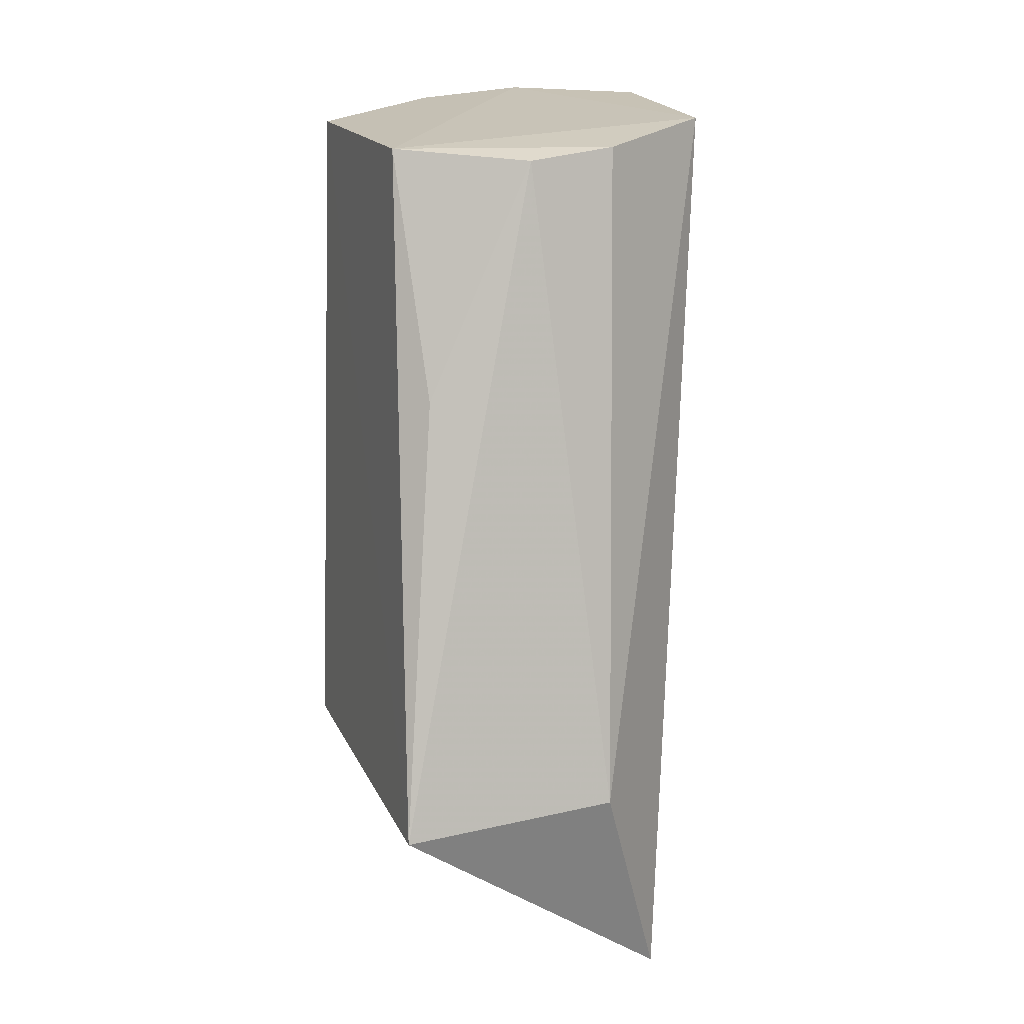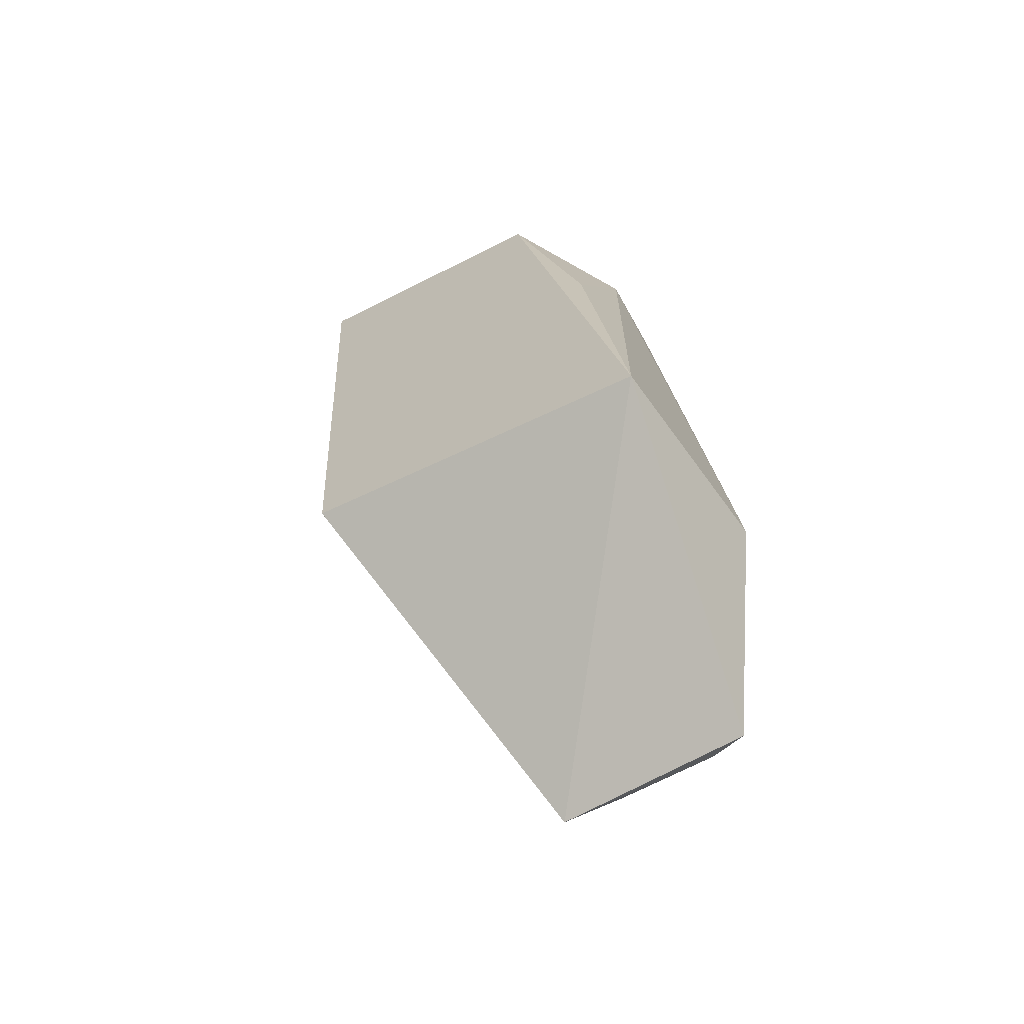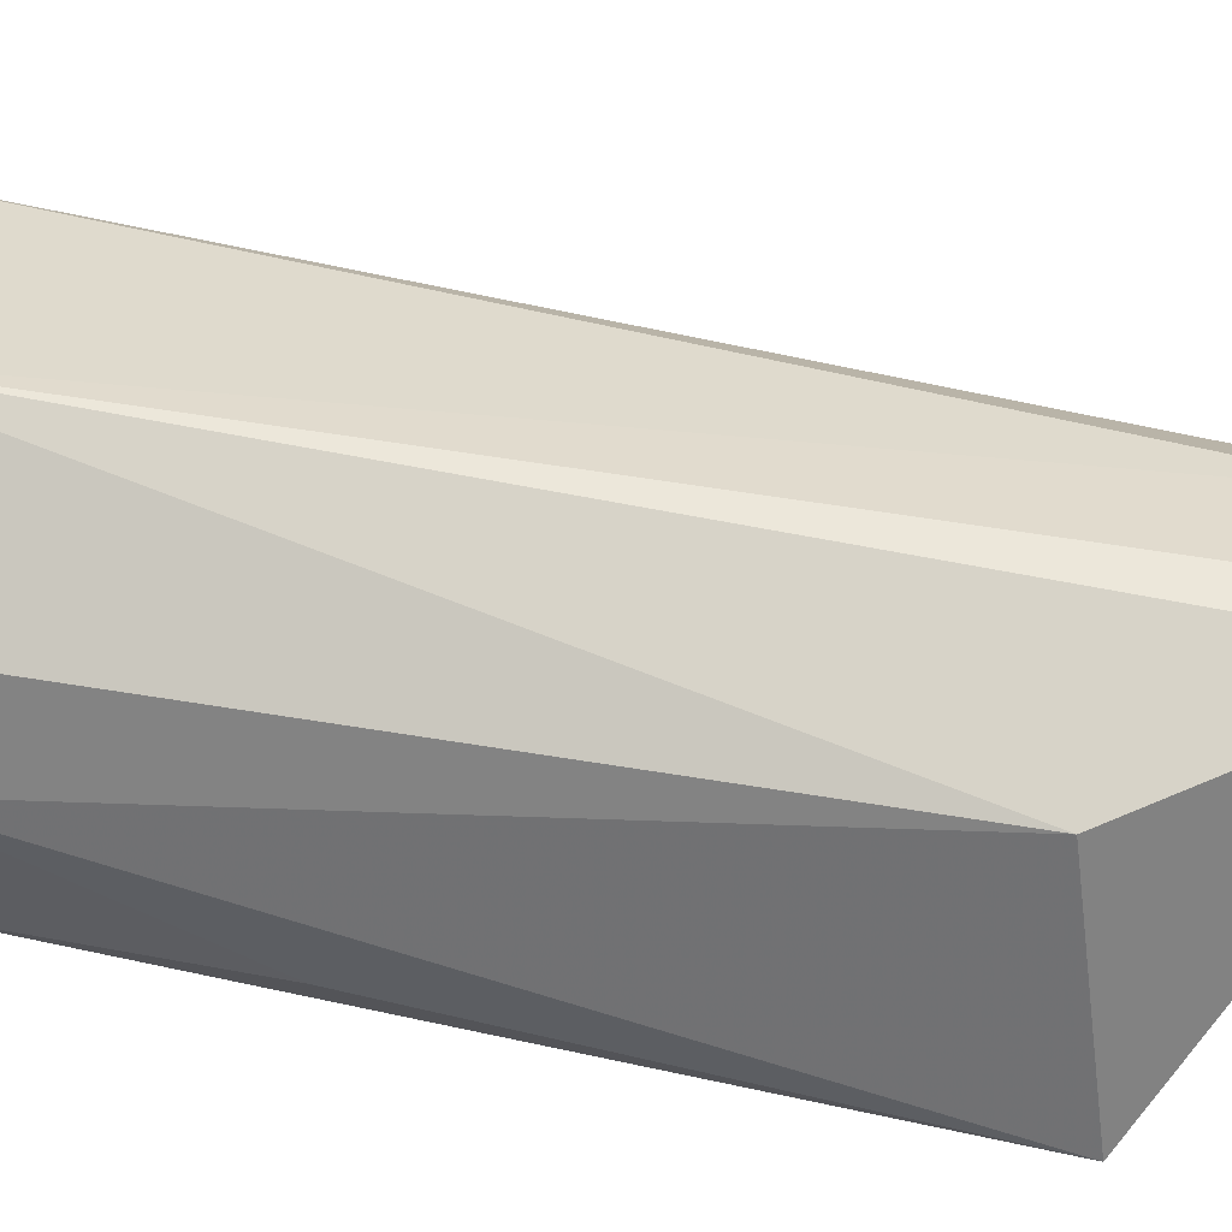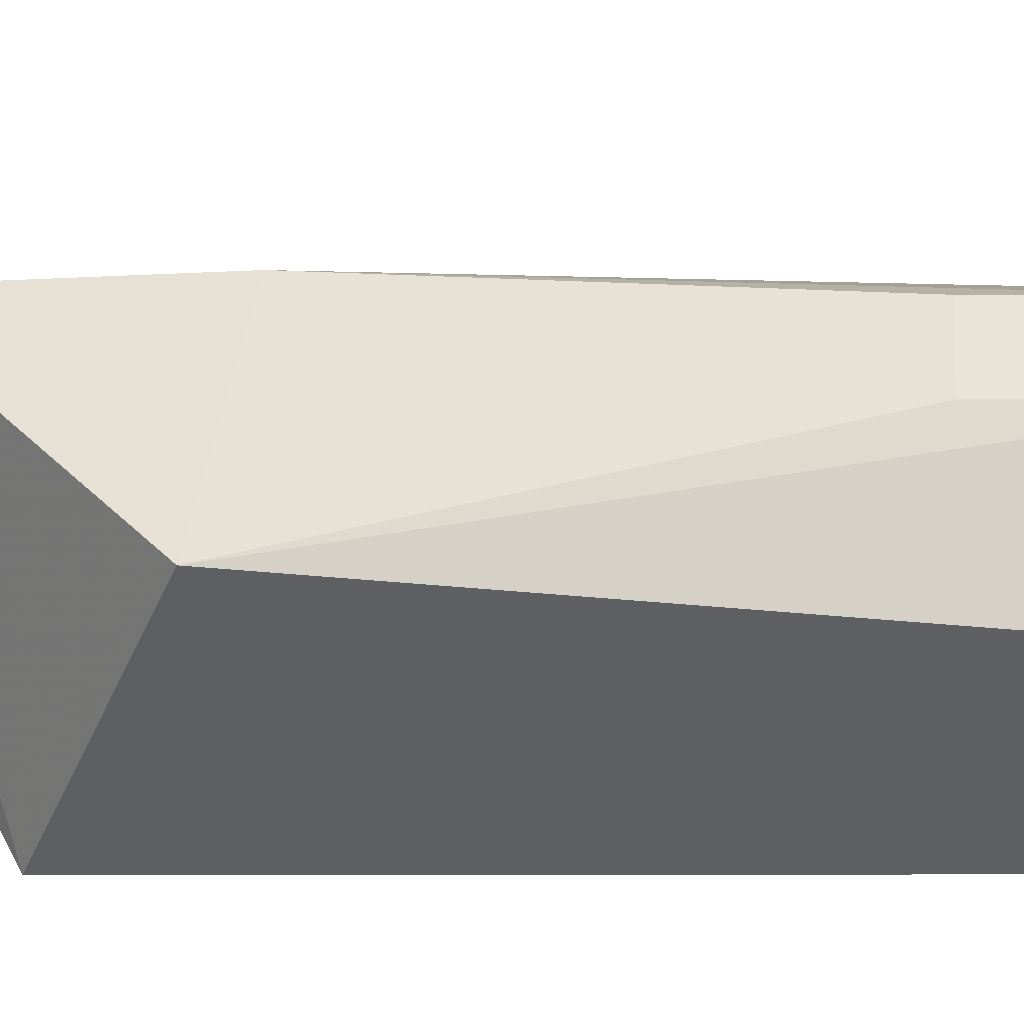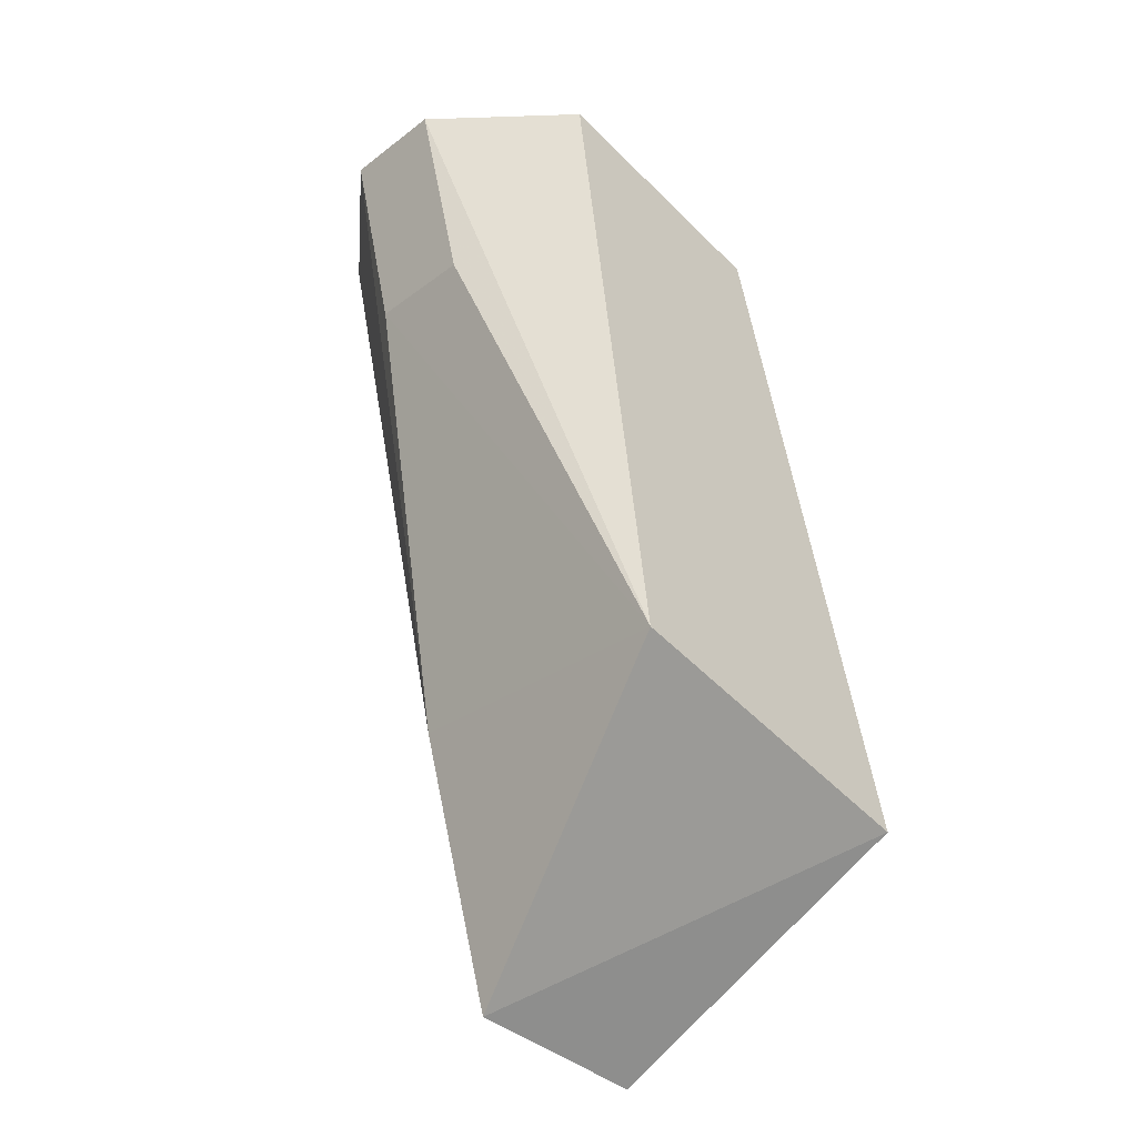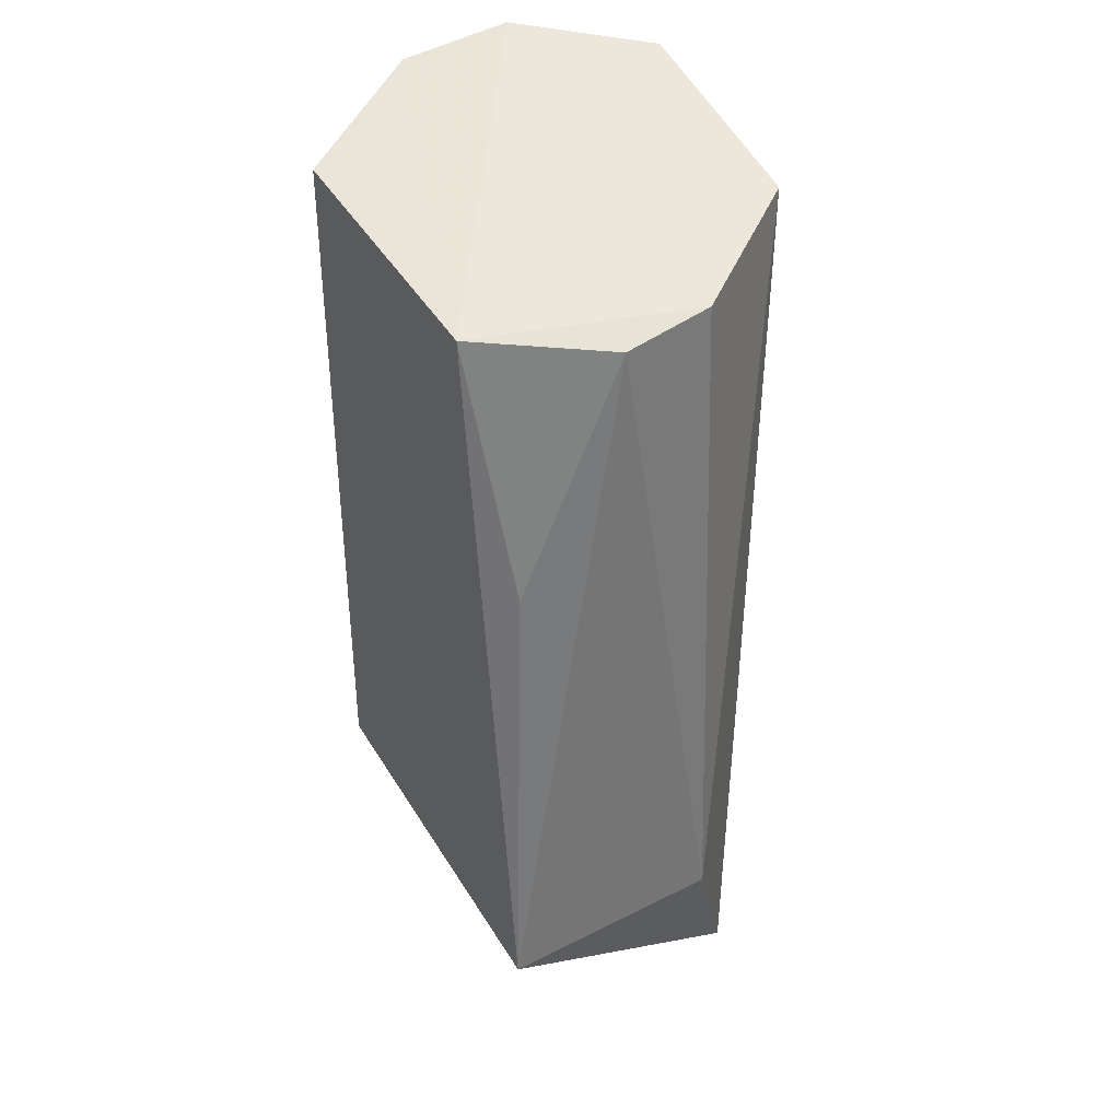
<metadata>
{"format":"obj","ext":"obj","renderer":"f3d","projection":"perspective","resolution":1024,"background":"white","views":[{"elev":11.1,"azim":-108.2,"up":"+Y"},{"elev":-63.5,"azim":-149.5,"up":"+Y"},{"elev":28.3,"azim":-84.3,"up":"+Z"},{"elev":-43.8,"azim":76.0,"up":"+Z"},{"elev":-39.4,"azim":133.5,"up":"+Y"},{"elev":42.1,"azim":-120.2,"up":"+Y"}]}
</metadata>
<code>
v -0.9177 0.1329 -0.2947
v -0.9107 0.1108 -0.3087
v -0.9163 0.1294 -0.3325
v -0.9437 0.1265 -0.3319
v -0.9522 0.03544 -0.3048
v -0.9074 0.1336 -0.3064
v -0.9326 0.03597 -0.3044
v -0.9416 0.1297 -0.2964
v -0.9579 0.05475 -0.3347
v -0.9066 0.1323 -0.3179
v -0.9241 0.06417 -0.3042
v -0.938 0.03899 -0.3021
v -0.9223 0.05987 -0.3355
v -0.9509 0.1267 -0.3099
v -0.9483 0.03717 -0.3031
v -0.91 0.1095 -0.3202
v -0.9513 0.1253 -0.3191
v -0.9592 0.05747 -0.3127
v -0.9514 0.1005 -0.3302
f 8 6 4
f 8 1 6
f 9 4 3
f 9 7 5
f 10 3 4
f 10 4 6
f 11 6 1
f 11 2 6
f 11 1 7
f 12 7 1
f 12 1 8
f 13 9 3
f 13 7 9
f 13 3 10
f 13 11 7
f 13 2 11
f 14 8 4
f 15 5 7
f 15 7 12
f 15 12 8
f 15 8 5
f 16 13 10
f 16 2 13
f 16 10 6
f 16 6 2
f 17 14 4
f 18 9 5
f 18 5 8
f 18 8 14
f 18 17 9
f 18 14 17
f 19 17 4
f 19 4 9
f 19 9 17

</code>
